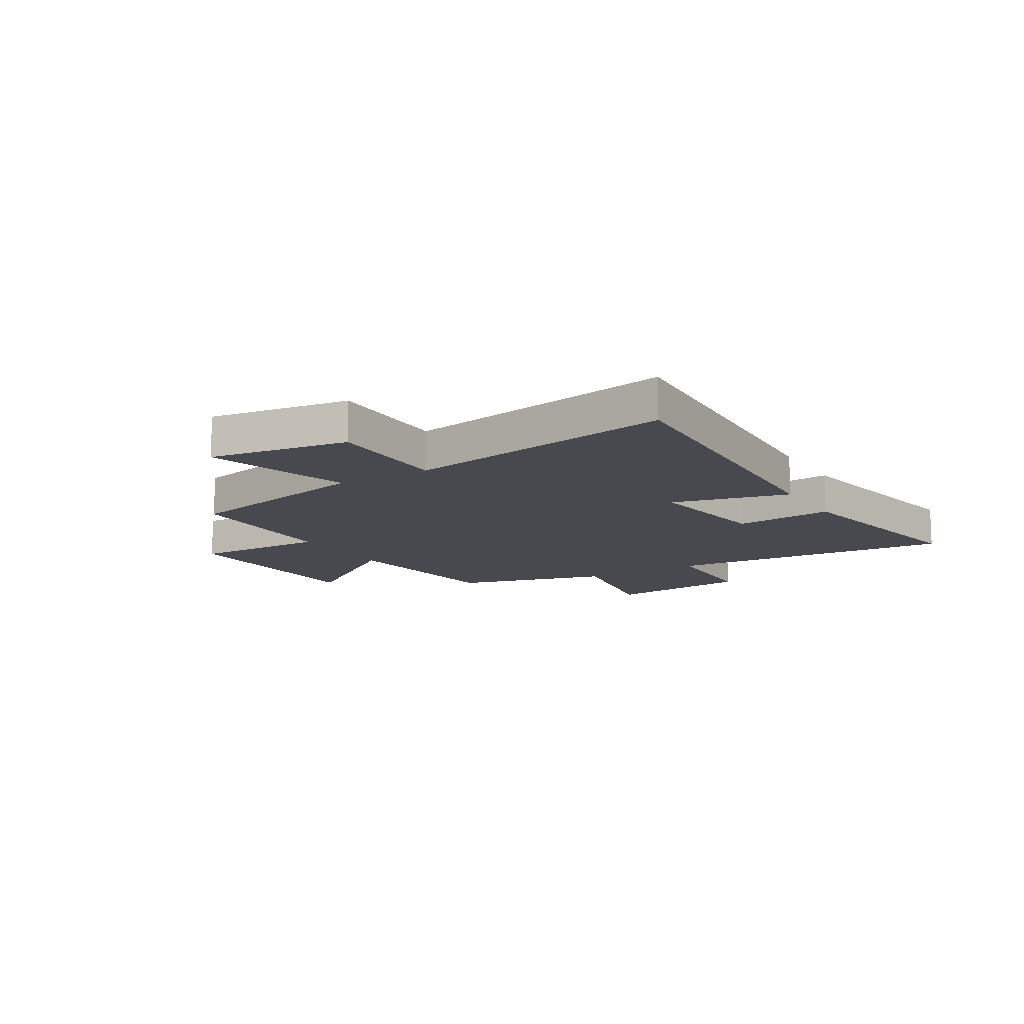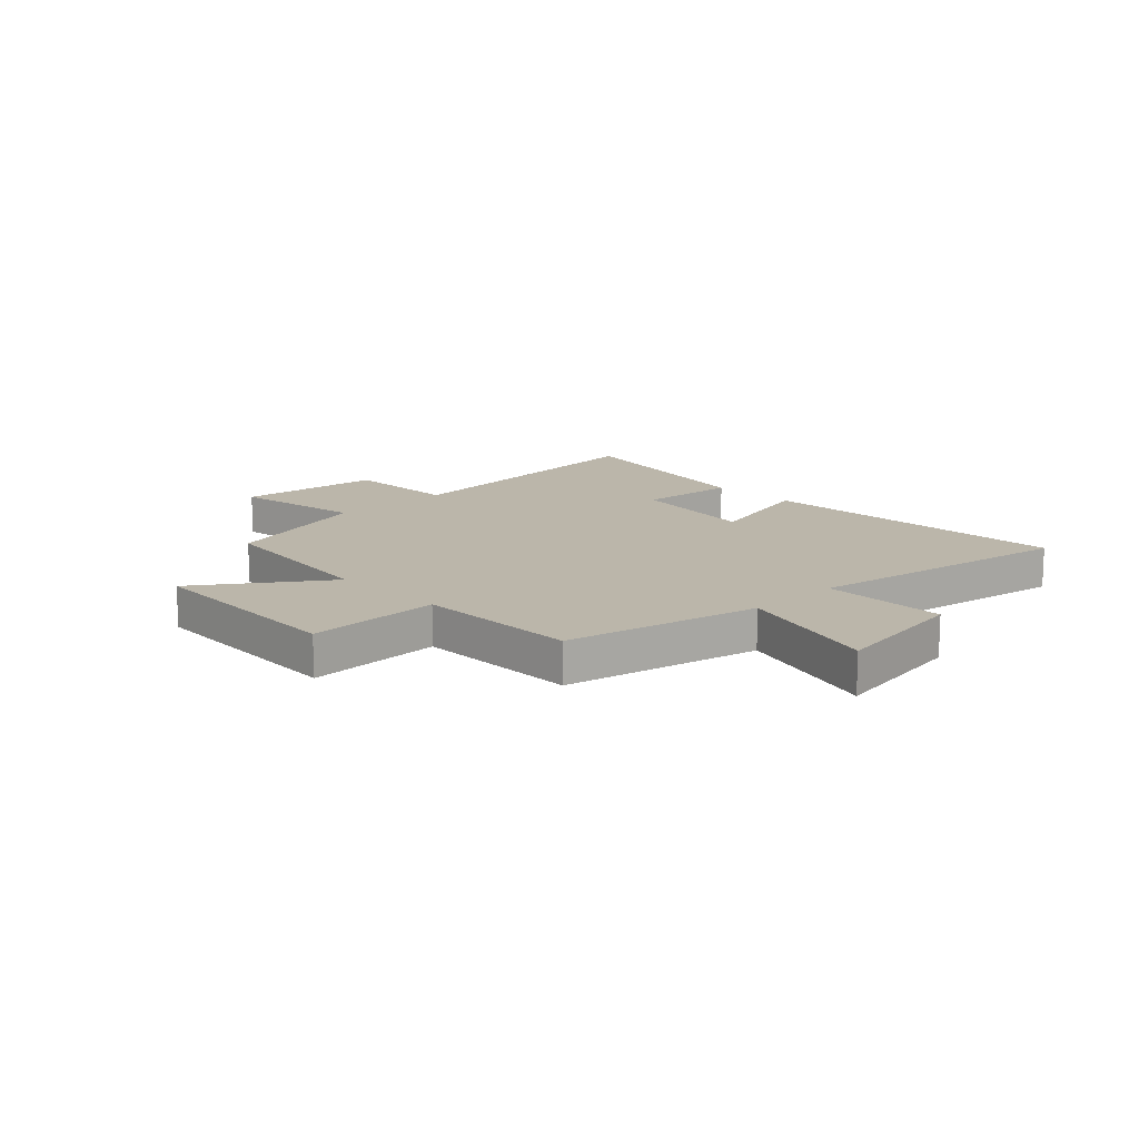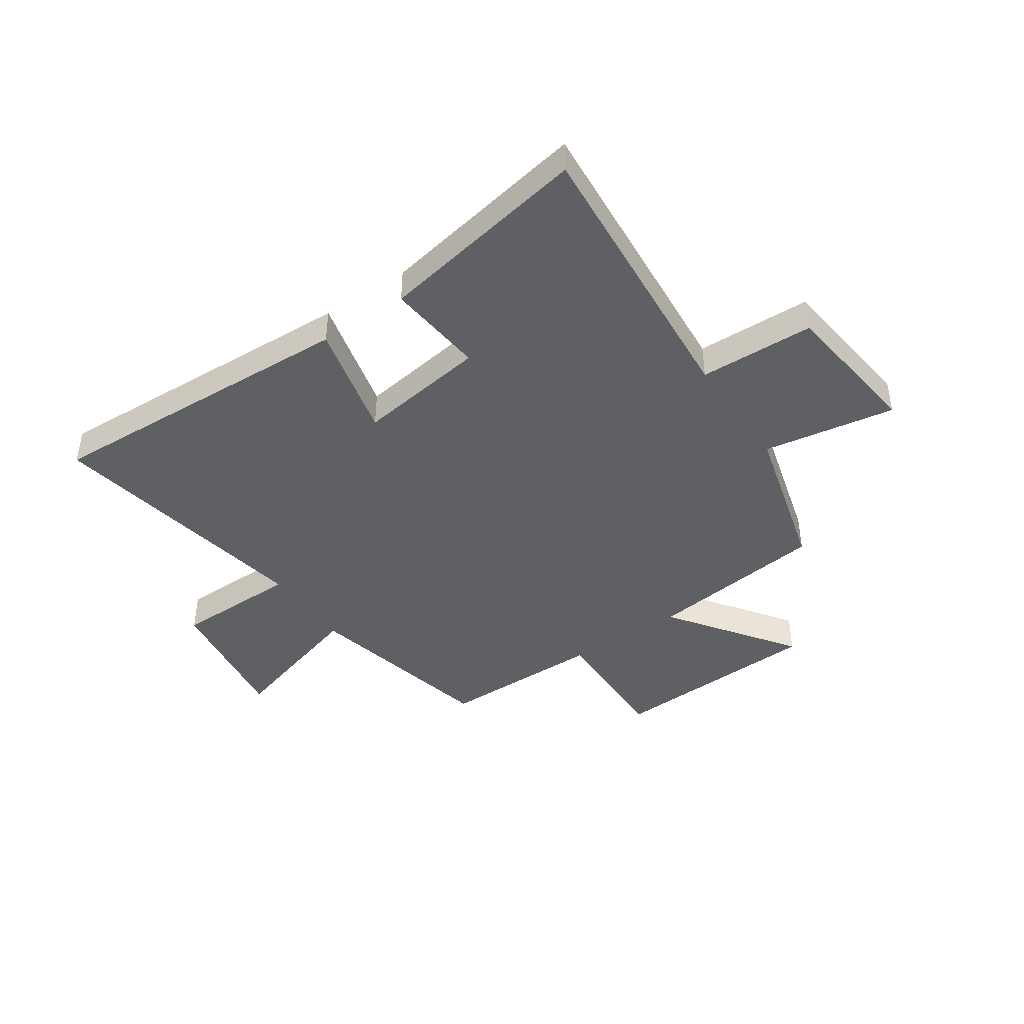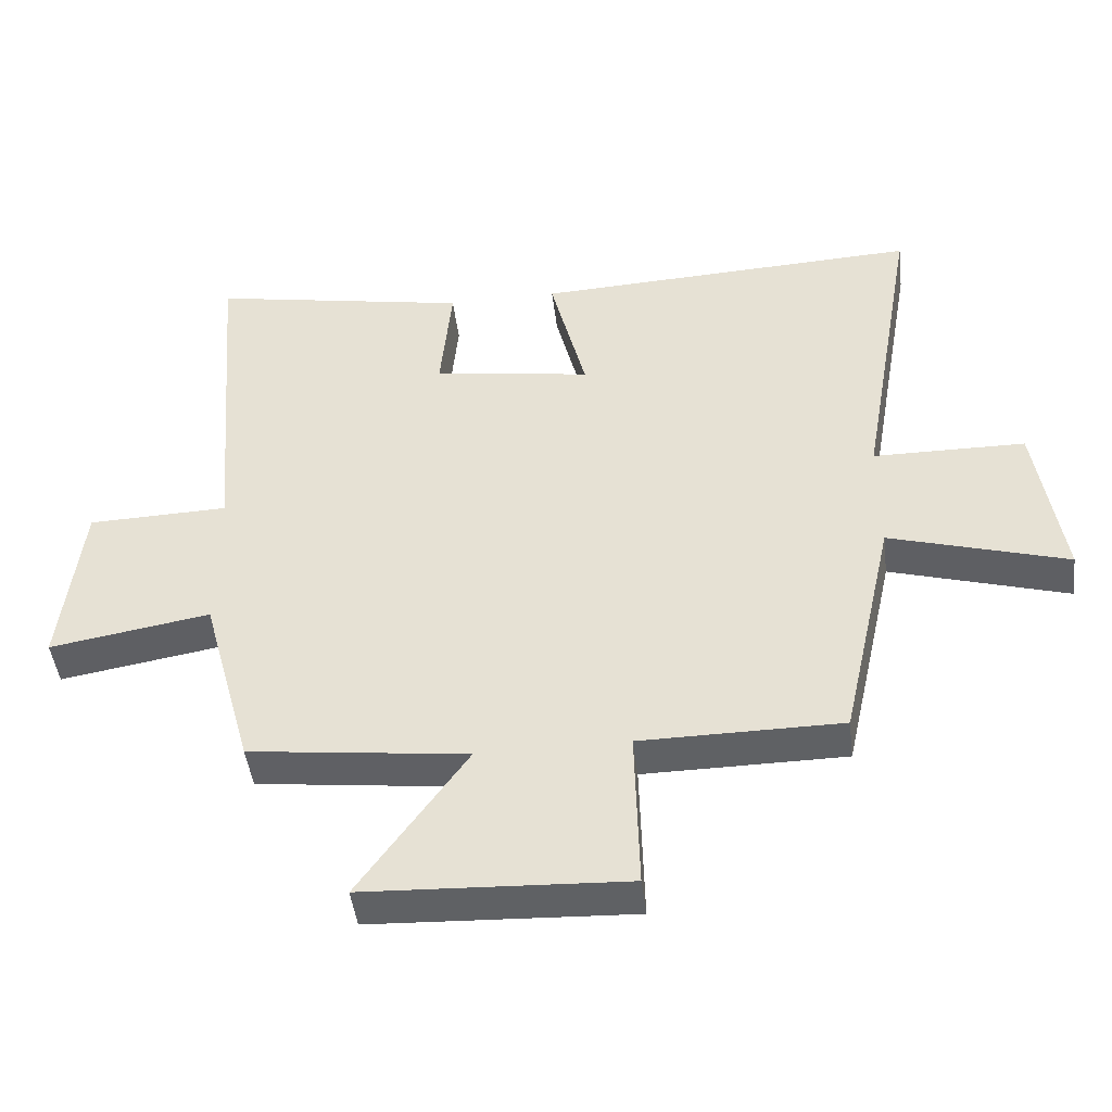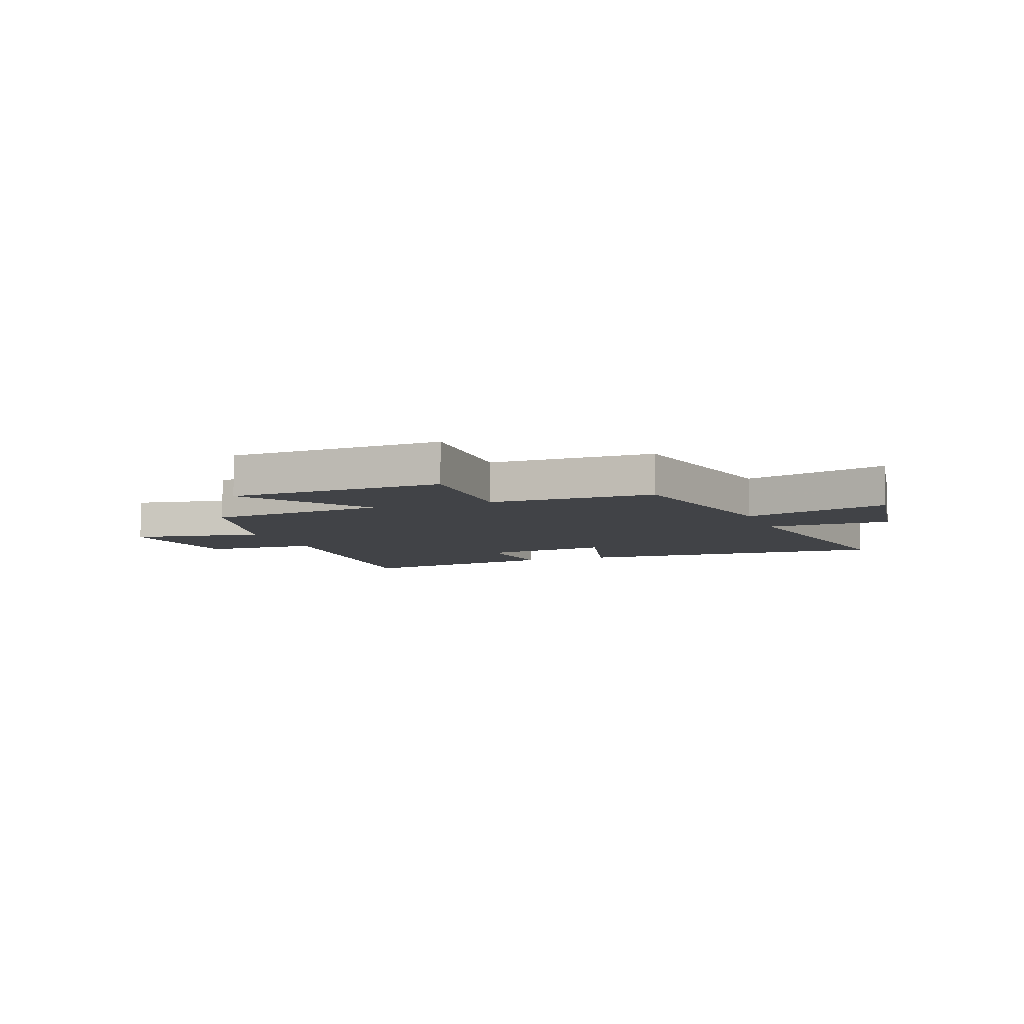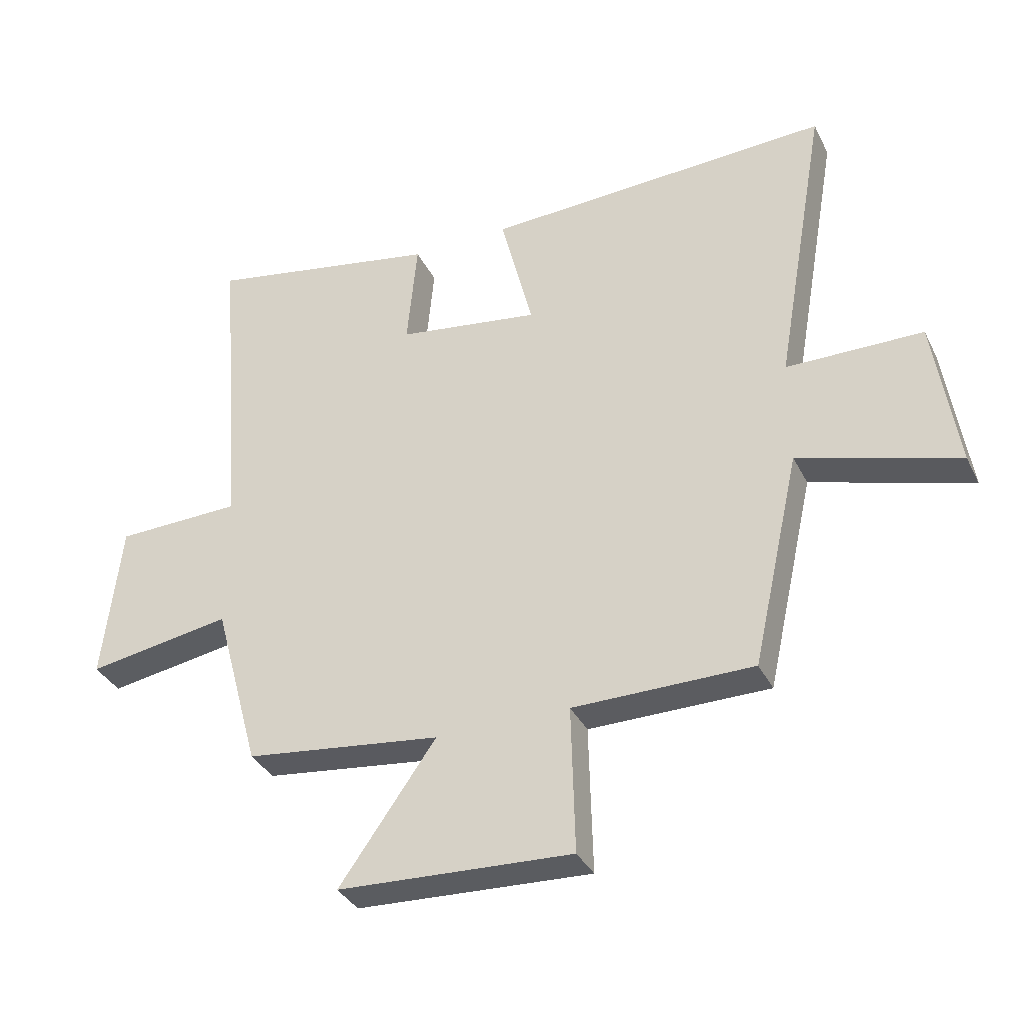
<metadata>
{"format":"obj","ext":"obj","renderer":"f3d","projection":"perspective","resolution":1024,"background":"white","views":[{"elev":-12.7,"azim":-58.9,"up":"+Y"},{"elev":14.1,"azim":-134.2,"up":"+Y"},{"elev":-43.0,"azim":34.4,"up":"+Y"},{"elev":-45.7,"azim":-173.1,"up":"+Z"},{"elev":-7.0,"azim":-159.9,"up":"+Y"},{"elev":-35.0,"azim":-156.4,"up":"+Z"}]}
</metadata>
<code>
v -0.586 0.07 0.526
v -0.01 0.07 0.5
v -0.063 0.07 0.287
v 0.173 0.07 0.321
v 0.156 0.07 0.5
v 0.543 0.07 0.571
v 0.5 0.07 0.047
v 0.709 0.07 0.041
v 0.739 0.07 -0.223
v 0.5 0.07 -0.183
v 0.424 0.07 -0.461
v 0.099 0.07 -0.5
v 0.259 0.07 -0.726
v -0.129 0.07 -0.744
v -0.123 0.07 -0.5
v -0.421 0.07 -0.498
v -0.5 0.07 -0.144
v -0.764 0.07 -0.222
v -0.726 0.07 0.032
v -0.5 0.07 0.034
v -0.586 0 0.526
v -0.01 0 0.5
v -0.063 0 0.287
v 0.173 0 0.321
v 0.156 0 0.5
v 0.543 0 0.571
v 0.5 0 0.047
v 0.709 0 0.041
v 0.739 0 -0.223
v 0.5 0 -0.183
v 0.424 0 -0.461
v 0.099 0 -0.5
v 0.259 0 -0.726
v -0.129 0 -0.744
v -0.123 0 -0.5
v -0.421 0 -0.498
v -0.5 0 -0.144
v -0.764 0 -0.222
v -0.726 0 0.032
v -0.5 0 0.034
f 17 18 19 20
f 15 16 17 20
f 15 20 1
f 12 13 14 15
f 12 15 1
f 11 12 1
f 10 11 1
f 7 8 9 10
f 4 5 6 7
f 3 4 7 10
f 1 2 3
f 1 3 10
f 40 39 38 37
f 40 37 36 35
f 21 40 35
f 35 34 33 32
f 21 35 32
f 21 32 31
f 21 31 30
f 30 29 28 27
f 27 26 25 24
f 30 27 24 23
f 23 22 21
f 30 23 21
f 1 21 22 2
f 2 22 23 3
f 3 23 24 4
f 4 24 25 5
f 5 25 26 6
f 6 26 27 7
f 7 27 28 8
f 8 28 29 9
f 9 29 30 10
f 10 30 31 11
f 11 31 32 12
f 12 32 33 13
f 13 33 34 14
f 14 34 35 15
f 15 35 36 16
f 16 36 37 17
f 17 37 38 18
f 18 38 39 19
f 19 39 40 20
f 20 40 21 1

</code>
